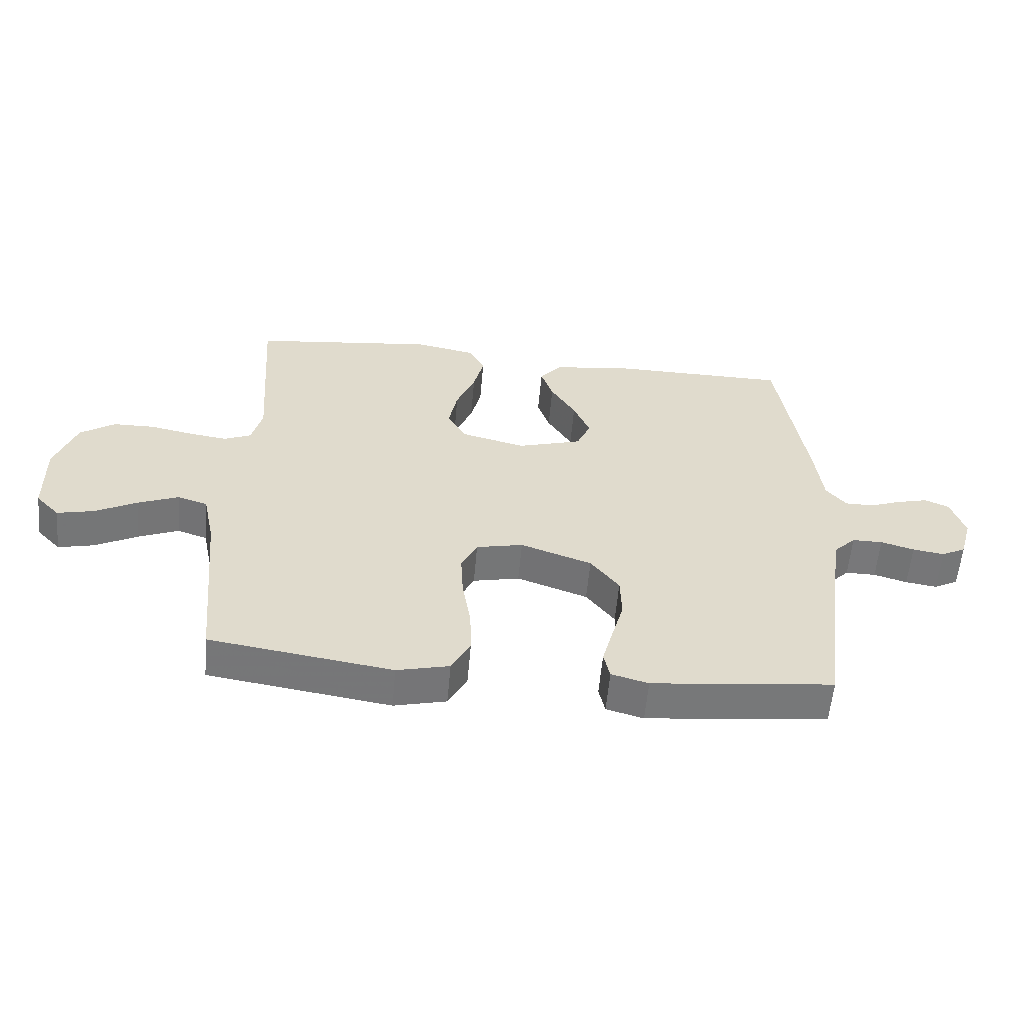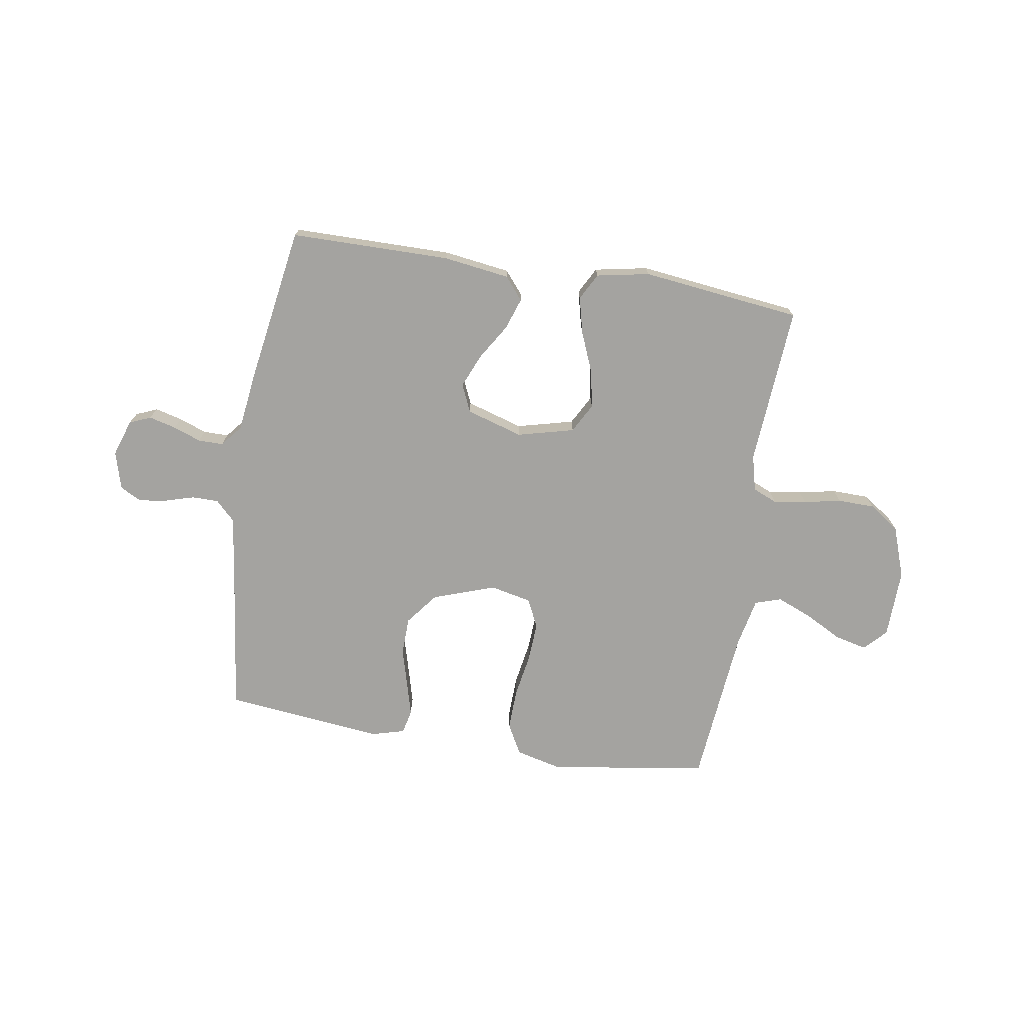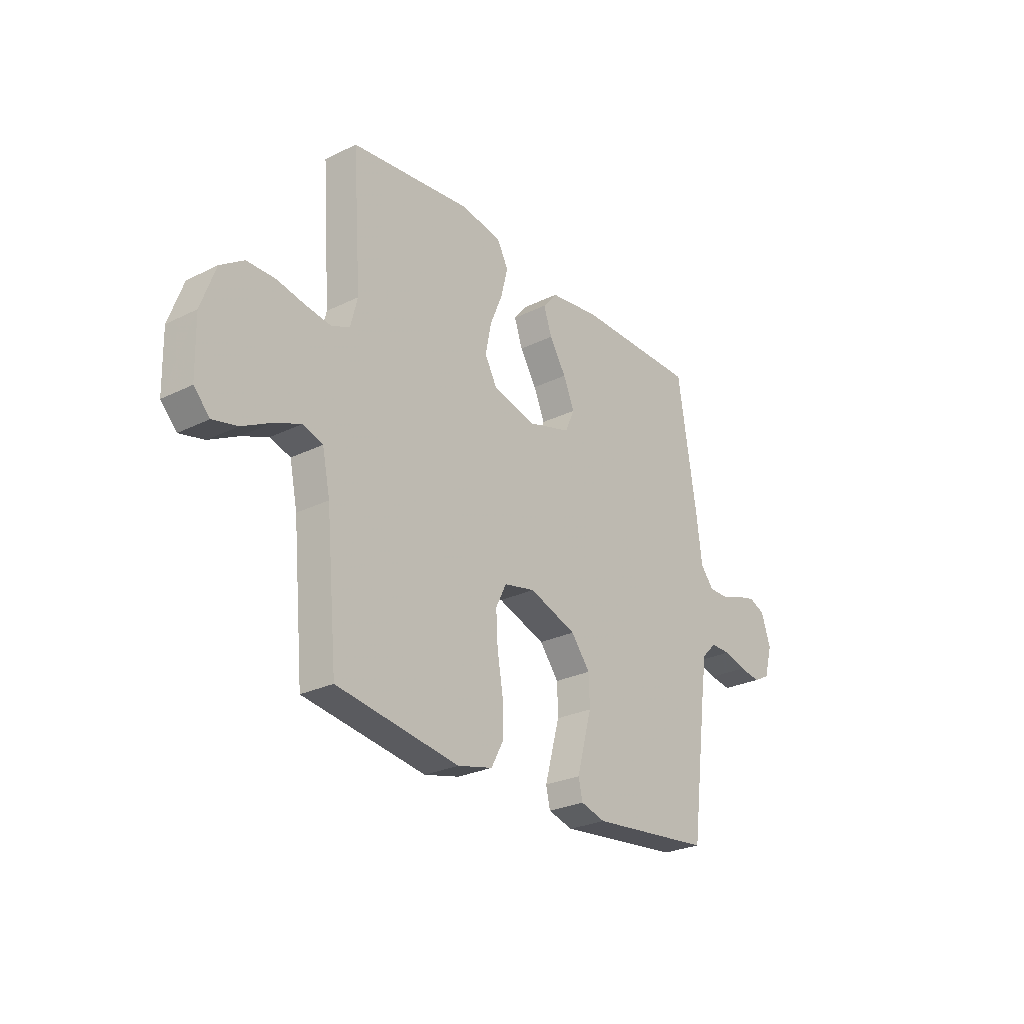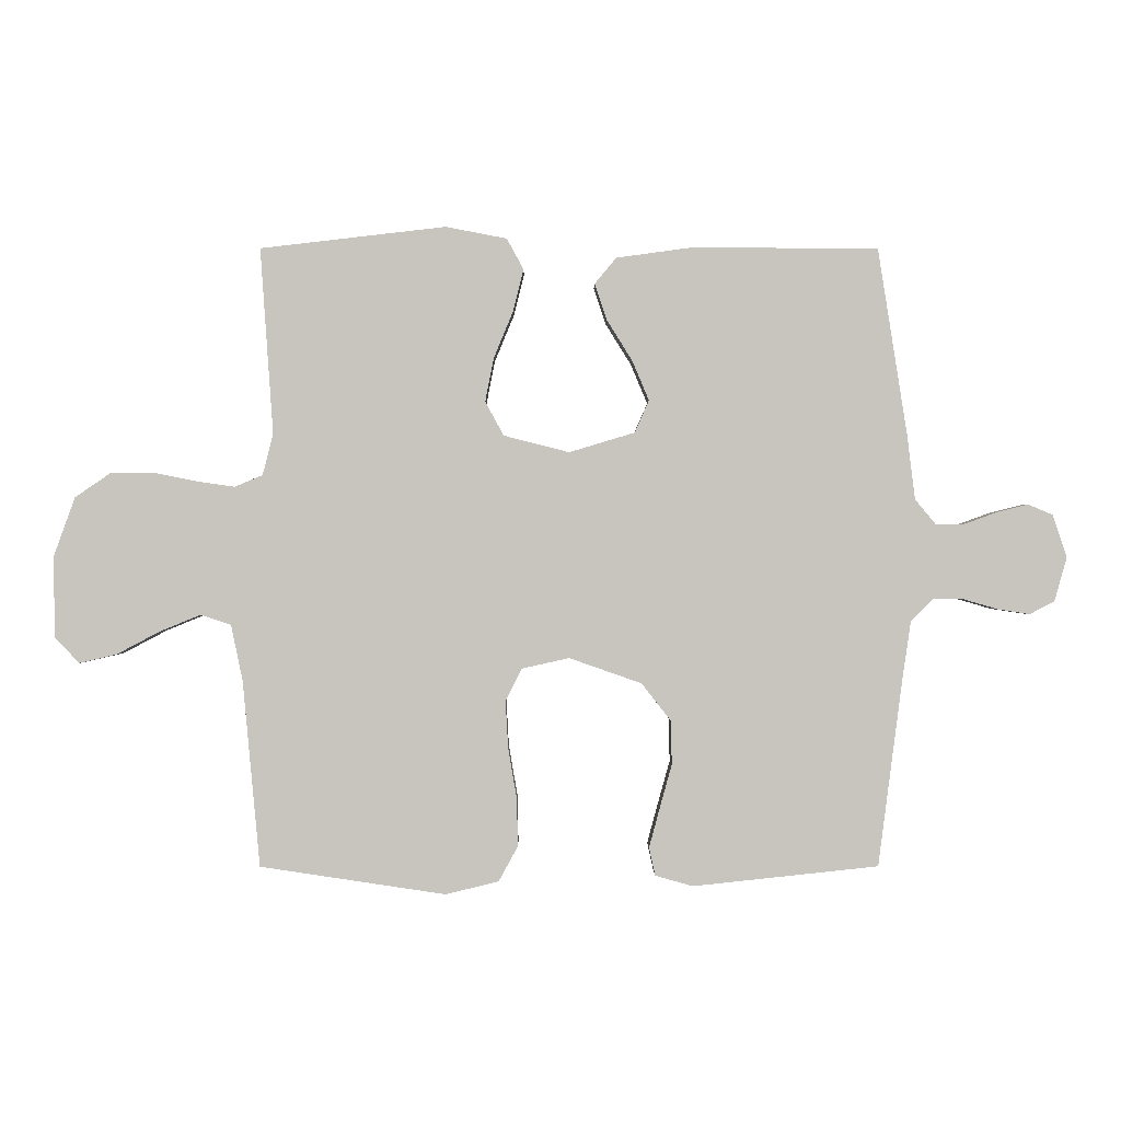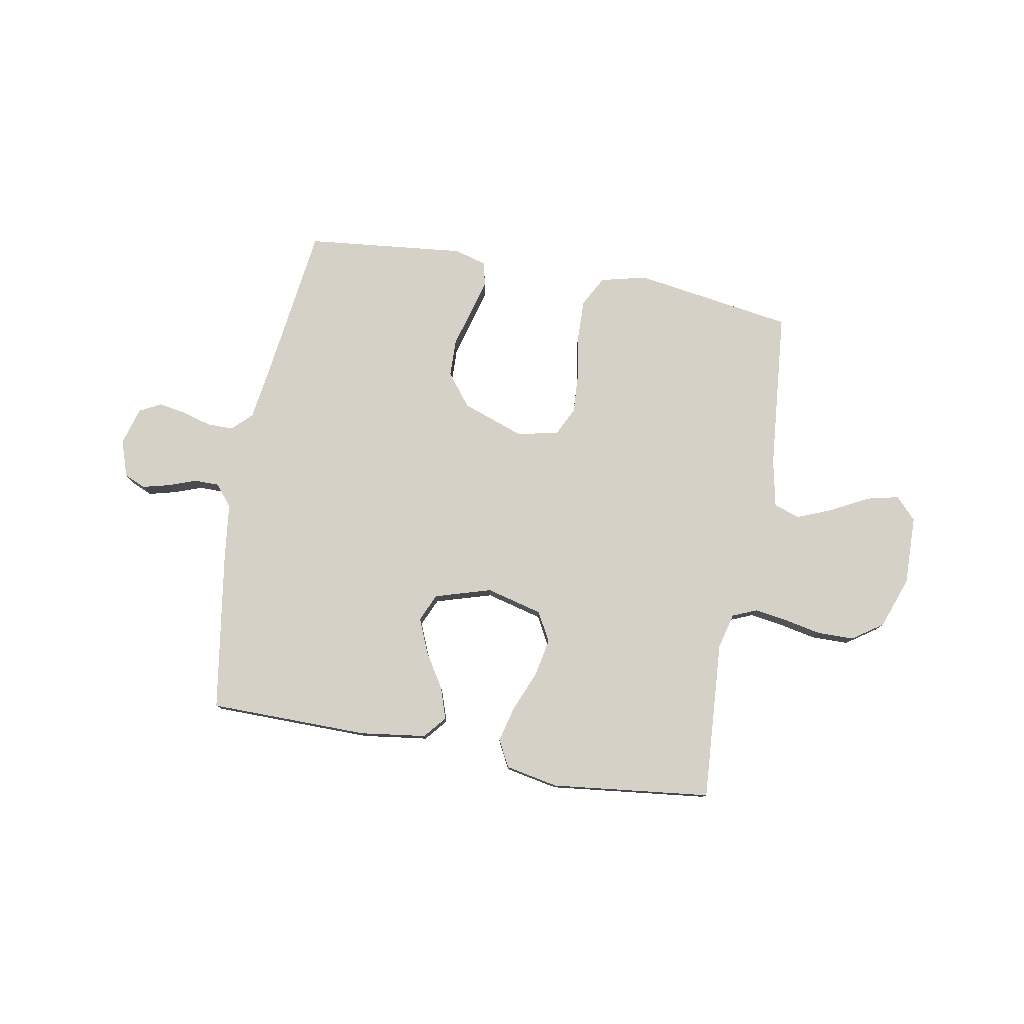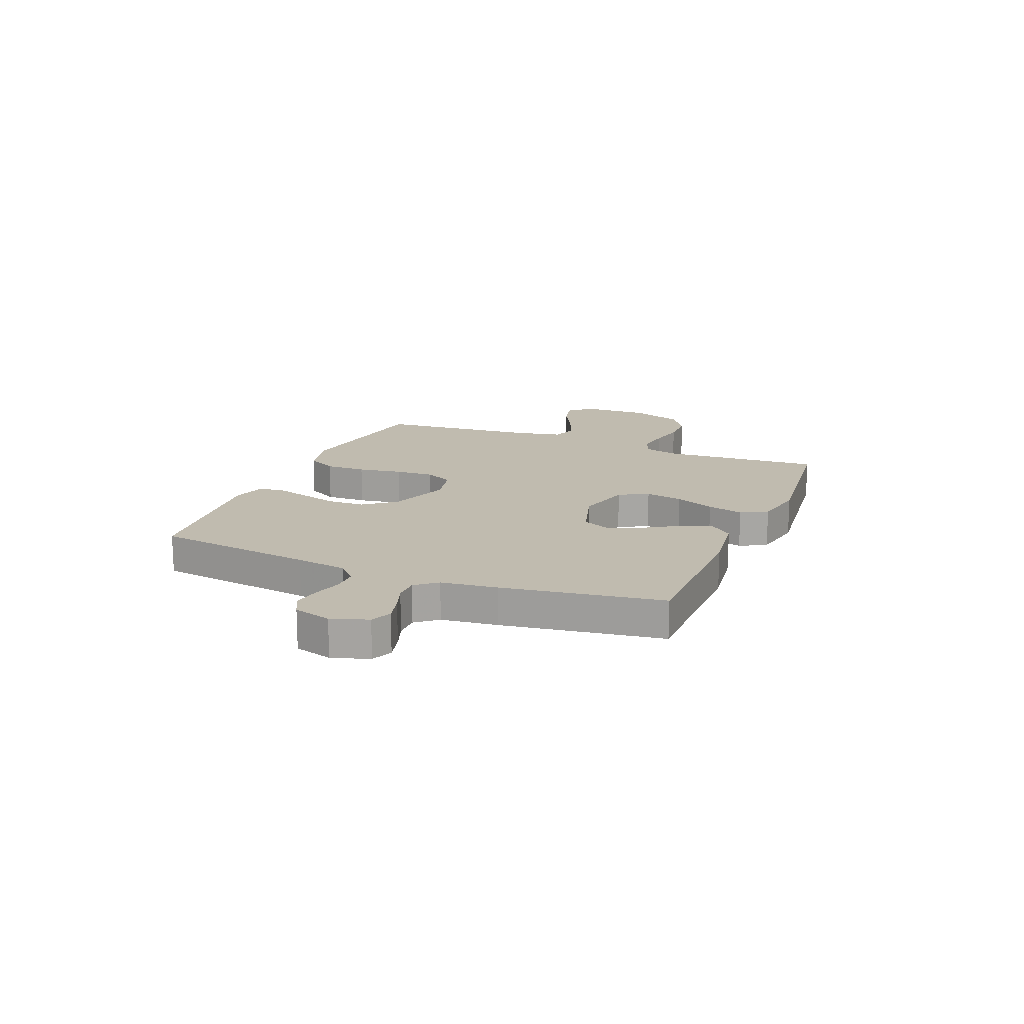
<metadata>
{"format":"obj","ext":"obj","renderer":"f3d","projection":"perspective","resolution":1024,"background":"white","views":[{"elev":-57.5,"azim":174.9,"up":"+Z"},{"elev":-72.9,"azim":-9.2,"up":"+Y"},{"elev":-26.7,"azim":127.7,"up":"+Z"},{"elev":-0.2,"azim":179.7,"up":"+Z"},{"elev":78.7,"azim":10.3,"up":"+Y"},{"elev":16.2,"azim":-67.6,"up":"+Y"}]}
</metadata>
<code>
v -0.5 0.07 -0.5
v -0.539 0.07 -0.2
v -0.553 0.07 -0.104
v -0.589 0.07 -0.068
v -0.639 0.07 -0.068
v -0.694 0.07 -0.084
v -0.746 0.07 -0.092
v -0.786 0.07 -0.071
v -0.806 0.07 0
v -0.783 0.07 0.069
v -0.743 0.07 0.086
v -0.692 0.07 0.073
v -0.64 0.07 0.054
v -0.593 0.07 0.054
v -0.56 0.07 0.094
v -0.547 0.07 0.2
v -0.5 0.07 0.5
v -0.2 0.07 0.502
v -0.076 0.07 0.485
v -0.041 0.07 0.443
v -0.061 0.07 0.384
v -0.102 0.07 0.318
v -0.129 0.07 0.254
v -0.106 0.07 0.202
v 0 0.07 0.17
v 0.106 0.07 0.197
v 0.136 0.07 0.252
v 0.122 0.07 0.323
v 0.091 0.07 0.398
v 0.074 0.07 0.466
v 0.101 0.07 0.516
v 0.2 0.07 0.535
v 0.5 0.07 0.5
v 0.479 0.07 0.2
v 0.496 0.07 0.133
v 0.541 0.07 0.114
v 0.603 0.07 0.123
v 0.673 0.07 0.137
v 0.742 0.07 0.136
v 0.799 0.07 0.097
v 0.834 0.07 0
v 0.831 0.07 -0.13
v 0.792 0.07 -0.171
v 0.732 0.07 -0.157
v 0.662 0.07 -0.12
v 0.596 0.07 -0.093
v 0.547 0.07 -0.109
v 0.528 0.07 -0.2
v 0.5 0.07 -0.5
v 0.2 0.07 -0.545
v 0.114 0.07 -0.524
v 0.083 0.07 -0.467
v 0.085 0.07 -0.39
v 0.099 0.07 -0.307
v 0.103 0.07 -0.233
v 0.077 0.07 -0.18
v 0 0.07 -0.163
v -0.117 0.07 -0.204
v -0.164 0.07 -0.264
v -0.166 0.07 -0.335
v -0.146 0.07 -0.407
v -0.129 0.07 -0.47
v -0.139 0.07 -0.515
v -0.2 0.07 -0.532
v -0.5 0 -0.5
v -0.539 0 -0.2
v -0.553 0 -0.104
v -0.589 0 -0.068
v -0.639 0 -0.068
v -0.694 0 -0.084
v -0.746 0 -0.092
v -0.786 0 -0.071
v -0.806 0 0
v -0.783 0 0.069
v -0.743 0 0.086
v -0.692 0 0.073
v -0.64 0 0.054
v -0.593 0 0.054
v -0.56 0 0.094
v -0.547 0 0.2
v -0.5 0 0.5
v -0.2 0 0.502
v -0.076 0 0.485
v -0.041 0 0.443
v -0.061 0 0.384
v -0.102 0 0.318
v -0.129 0 0.254
v -0.106 0 0.202
v 0 0 0.17
v 0.106 0 0.197
v 0.136 0 0.252
v 0.122 0 0.323
v 0.091 0 0.398
v 0.074 0 0.466
v 0.101 0 0.516
v 0.2 0 0.535
v 0.5 0 0.5
v 0.479 0 0.2
v 0.496 0 0.133
v 0.541 0 0.114
v 0.603 0 0.123
v 0.673 0 0.137
v 0.742 0 0.136
v 0.799 0 0.097
v 0.834 0 0
v 0.831 0 -0.13
v 0.792 0 -0.171
v 0.732 0 -0.157
v 0.662 0 -0.12
v 0.596 0 -0.093
v 0.547 0 -0.109
v 0.528 0 -0.2
v 0.5 0 -0.5
v 0.2 0 -0.545
v 0.114 0 -0.524
v 0.083 0 -0.467
v 0.085 0 -0.39
v 0.099 0 -0.307
v 0.103 0 -0.233
v 0.077 0 -0.18
v 0 0 -0.163
v -0.117 0 -0.204
v -0.164 0 -0.264
v -0.166 0 -0.335
v -0.146 0 -0.407
v -0.129 0 -0.47
v -0.139 0 -0.515
v -0.2 0 -0.532
f 63 64 1 2
f 60 61 62 63
f 60 63 2 3
f 59 60 3 4
f 58 59 4
f 57 58 4
f 51 52 53 54
f 51 54 55
f 48 49 50 51
f 47 48 51 55
f 46 47 55 56
f 42 43 44 45
f 42 45 46
f 41 42 46
f 37 38 39 40
f 36 37 40 41
f 31 32 33 34
f 31 34 35
f 28 29 30 31
f 27 28 31 35
f 26 27 35 36
f 19 20 21 22
f 19 22 23
f 18 19 23
f 15 16 17 18
f 14 15 18 23
f 10 11 12 13
f 8 9 10 13
f 8 13 14
f 5 6 7 8
f 5 8 14 23
f 41 46 56 57
f 41 57 4
f 25 26 36 41
f 25 41 4 5
f 24 25 5
f 5 23 24
f 66 65 128 127
f 127 126 125 124
f 67 66 127 124
f 68 67 124 123
f 68 123 122
f 68 122 121
f 118 117 116 115
f 119 118 115
f 115 114 113 112
f 119 115 112 111
f 120 119 111 110
f 109 108 107 106
f 110 109 106
f 110 106 105
f 104 103 102 101
f 105 104 101 100
f 98 97 96 95
f 99 98 95
f 95 94 93 92
f 99 95 92 91
f 100 99 91 90
f 86 85 84 83
f 87 86 83
f 87 83 82
f 82 81 80 79
f 87 82 79 78
f 77 76 75 74
f 77 74 73 72
f 78 77 72
f 72 71 70 69
f 87 78 72 69
f 121 120 110 105
f 68 121 105
f 105 100 90 89
f 69 68 105 89
f 69 89 88
f 88 87 69
f 1 65 66 2
f 2 66 67 3
f 3 67 68 4
f 4 68 69 5
f 5 69 70 6
f 6 70 71 7
f 7 71 72 8
f 8 72 73 9
f 9 73 74 10
f 10 74 75 11
f 11 75 76 12
f 12 76 77 13
f 13 77 78 14
f 14 78 79 15
f 15 79 80 16
f 16 80 81 17
f 17 81 82 18
f 18 82 83 19
f 19 83 84 20
f 20 84 85 21
f 21 85 86 22
f 22 86 87 23
f 23 87 88 24
f 24 88 89 25
f 25 89 90 26
f 26 90 91 27
f 27 91 92 28
f 28 92 93 29
f 29 93 94 30
f 30 94 95 31
f 31 95 96 32
f 32 96 97 33
f 33 97 98 34
f 34 98 99 35
f 35 99 100 36
f 36 100 101 37
f 37 101 102 38
f 38 102 103 39
f 39 103 104 40
f 40 104 105 41
f 41 105 106 42
f 42 106 107 43
f 43 107 108 44
f 44 108 109 45
f 45 109 110 46
f 46 110 111 47
f 47 111 112 48
f 48 112 113 49
f 49 113 114 50
f 50 114 115 51
f 51 115 116 52
f 52 116 117 53
f 53 117 118 54
f 54 118 119 55
f 55 119 120 56
f 56 120 121 57
f 57 121 122 58
f 58 122 123 59
f 59 123 124 60
f 60 124 125 61
f 61 125 126 62
f 62 126 127 63
f 63 127 128 64
f 64 128 65 1

</code>
